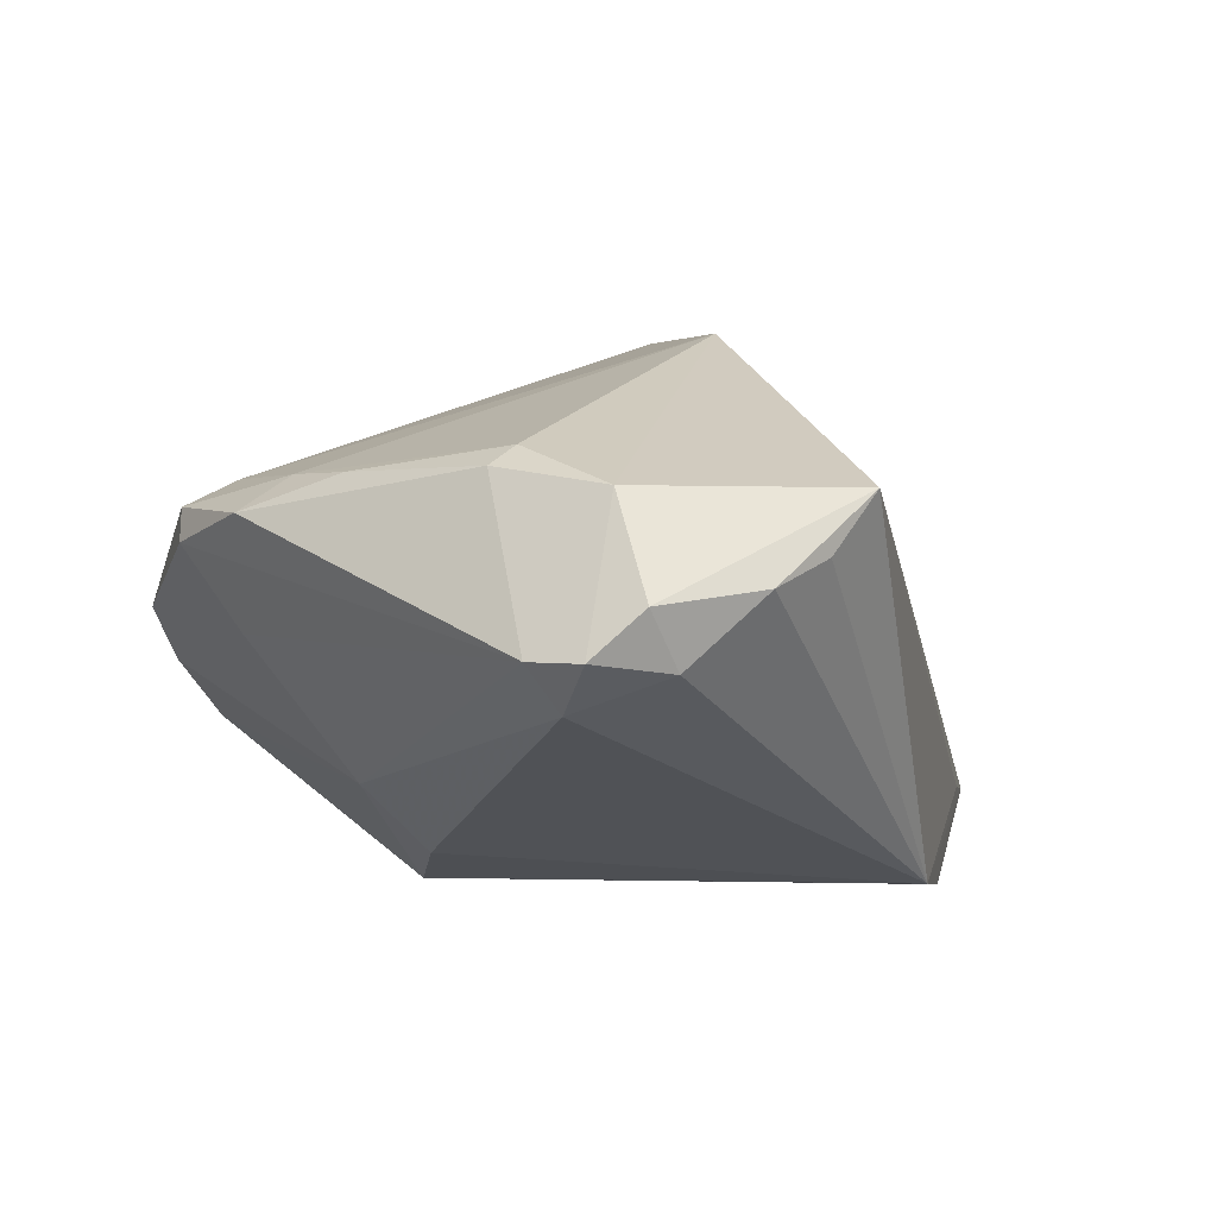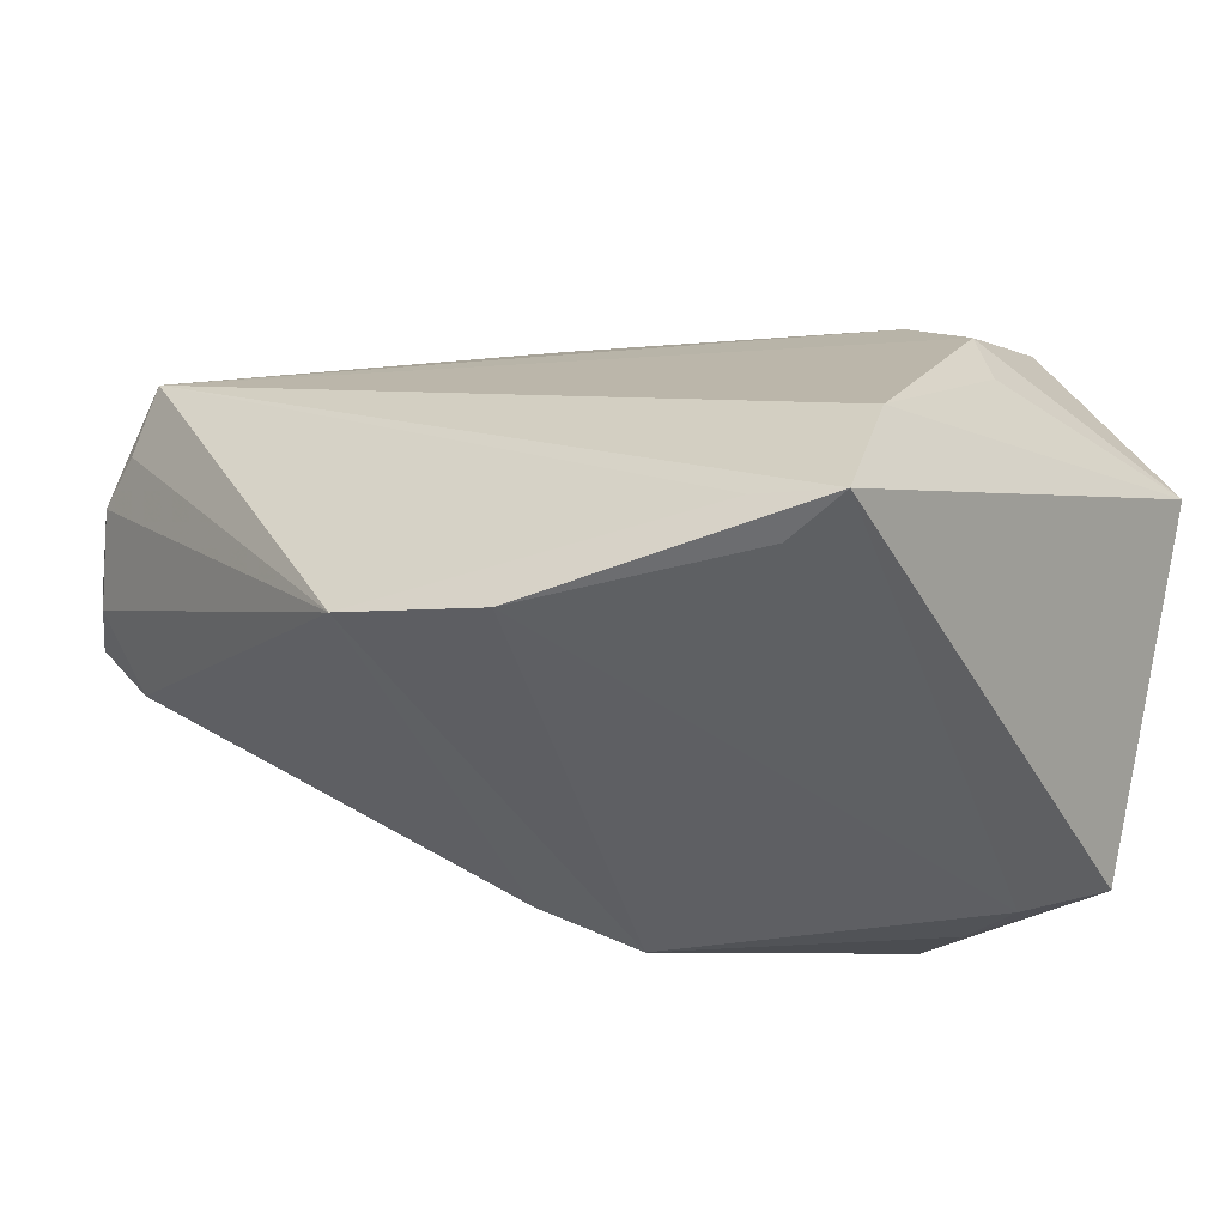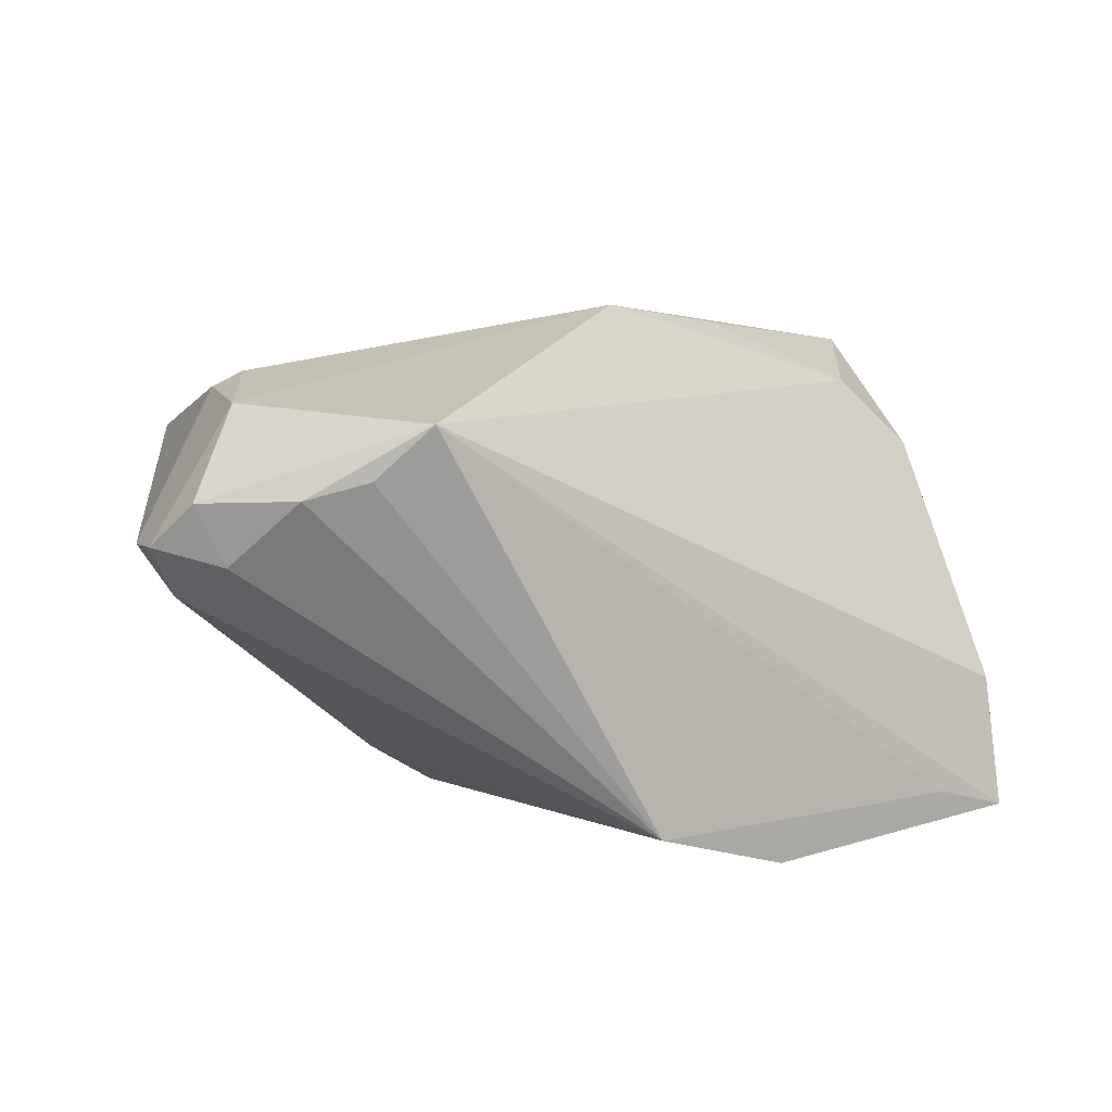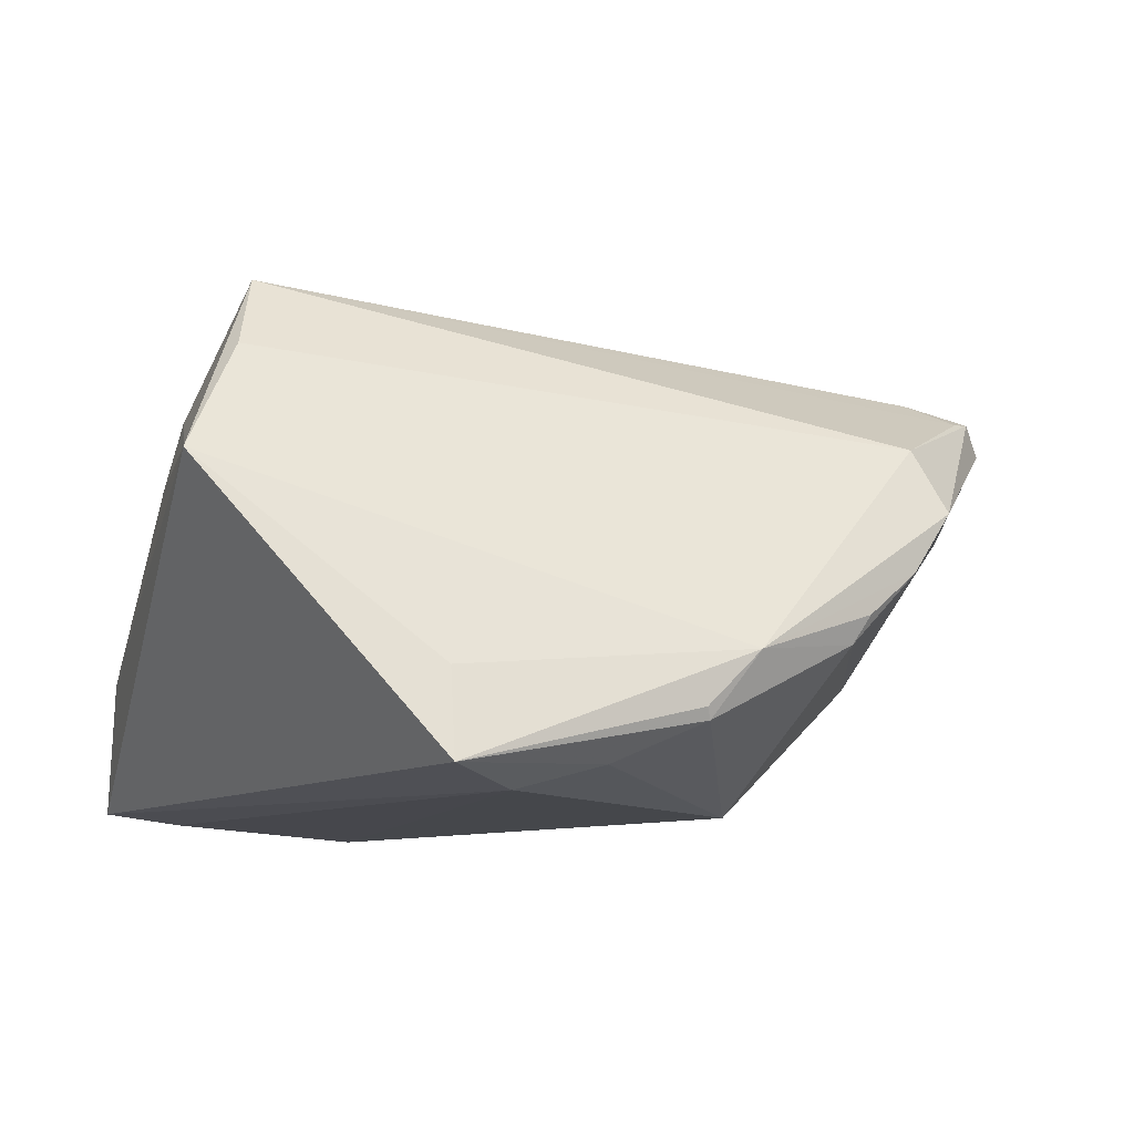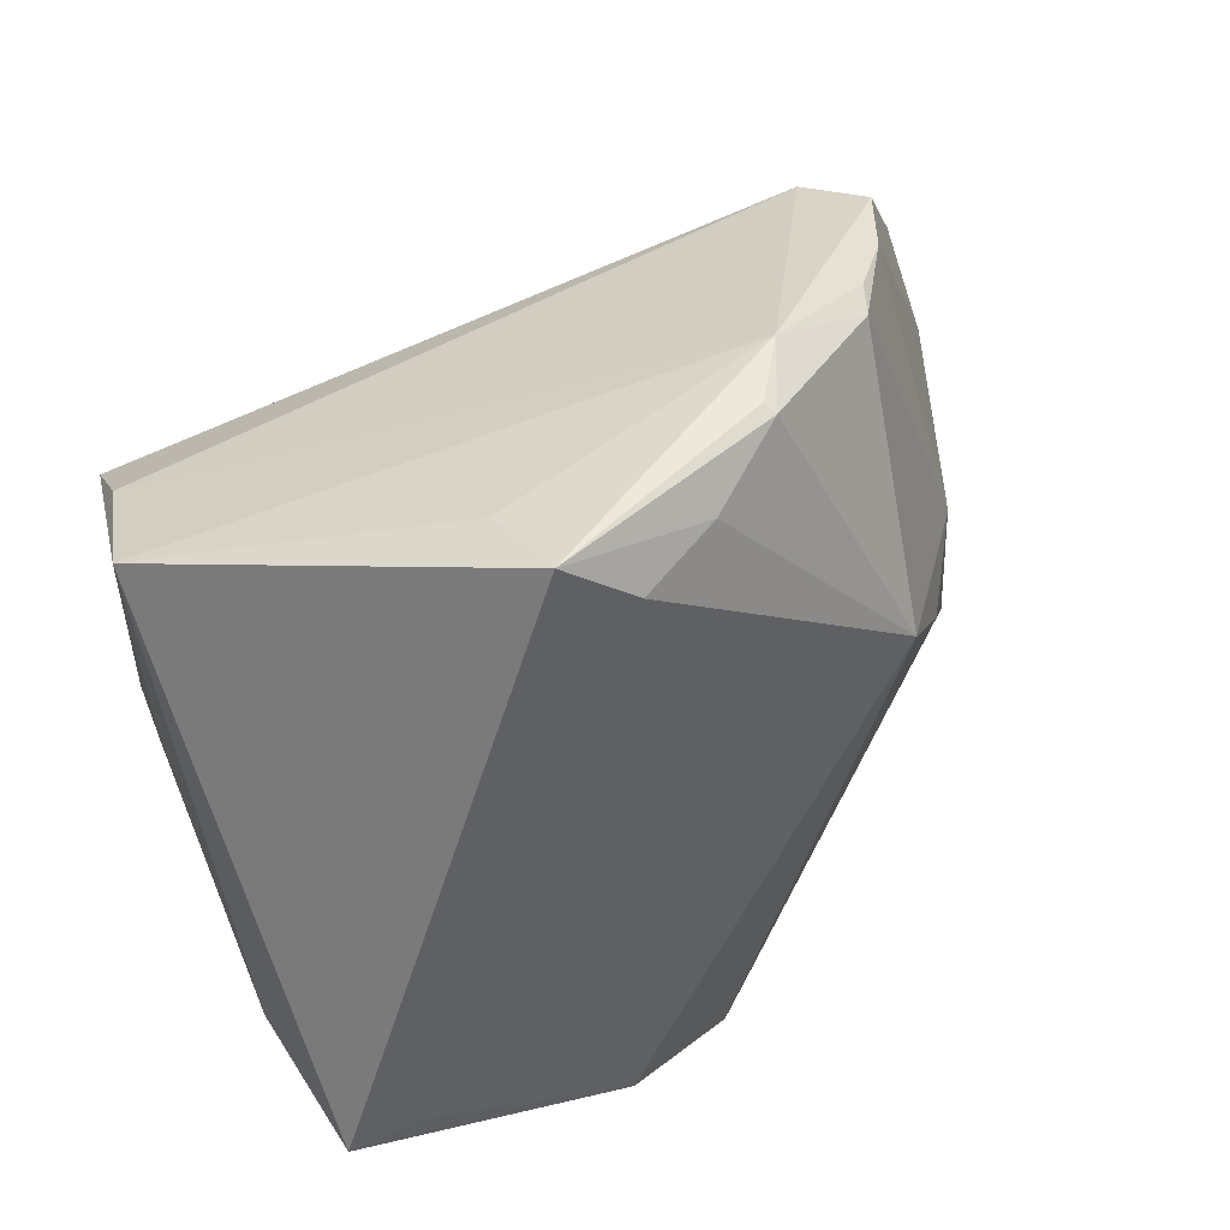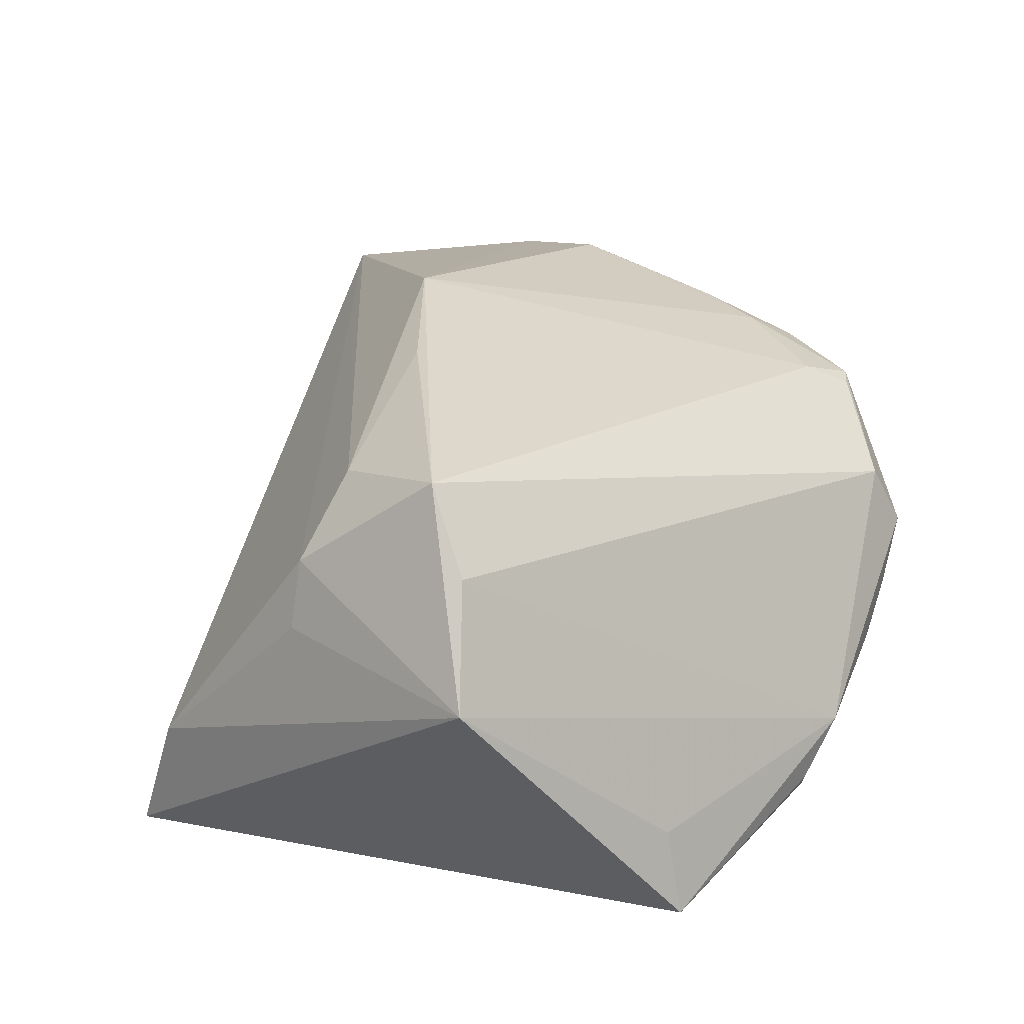
<metadata>
{"format":"obj","ext":"obj","renderer":"f3d","projection":"perspective","resolution":1024,"background":"white","views":[{"elev":11.6,"azim":-53.7,"up":"+Z"},{"elev":-41.8,"azim":48.6,"up":"+Z"},{"elev":8.5,"azim":-12.1,"up":"+Z"},{"elev":-10.6,"azim":162.6,"up":"+Z"},{"elev":47.3,"azim":145.1,"up":"+Y"},{"elev":23.2,"azim":130.0,"up":"+Z"}]}
</metadata>
<code>
v 0.002709 -0.0323 -0.02086
v -0.03258 0.01447 0.001432
v -0.01797 0.00636 -0.01994
v -0.0003556 0.03821 -0.01962
v 0.03721 0.02554 0.01273
v 0.0214 0.03724 -0.01575
v 0.04207 -0.01392 -0.02414
v -0.01082 0.01337 -0.02537
v 0.02151 0.03909 -0.02381
v -0.004725 0.03912 -0.01358
v 0.04219 0.02943 0.002458
v 0.04219 -0.009376 -0.01225
v -0.03906 -0.02446 0.001201
v -0.02216 0.03165 0.006146
v 7.236e-05 0.03881 -0.01854
v -0.03473 -0.01399 0.01862
v 0.03184 0.006658 0.01657
v 0.0157 -0.02608 -0.02537
v 0.04053 0.007193 0.003544
v -0.03328 0.02055 0.01181
v 0.03894 0.007016 0.009834
v -0.03488 0.01932 0.009106
v 0.03525 0.02032 0.01997
v -0.03777 -0.03141 0.01019
v 0.007466 0.03521 -0.02318
v 0.01526 0.03366 -0.02537
v 0.03521 -0.01419 -0.025
v -0.03203 -0.01481 0.02002
v -0.02499 0.03317 0.0002623
v 0.003288 -0.009277 0.02537
v -0.01842 -0.03912 0.01717
v -0.03262 0.008159 0.01567
v 0.01631 0.001457 0.02302
v -0.0211 0.0341 -0.005452
v -0.03384 -0.02537 0.01806
v -0.02758 0.01917 0.0136
v -0.03401 0.001302 0.01666
v -0.01465 0.03499 -0.01221
v -0.03138 0.02193 0.0114
v -0.03756 0.0102 0.01292
v 0.03487 -0.01733 -0.02172
v -0.0162 0.03547 -0.009599
v -0.04219 -0.02318 0.005785
v -0.02348 -0.03804 0.0124
v -0.04134 -0.02826 0.006158
v -0.03513 -0.03235 0.004749
v -0.02926 -0.03674 0.01079
v -0.02525 0.008158 -0.01231
f 1 8 18
f 18 8 26
f 23 14 39
f 39 14 20
f 47 31 24
f 24 31 35
f 31 30 35
f 35 30 28
f 35 45 24
f 43 45 35
f 6 11 9
f 5 14 23
f 23 11 5
f 19 12 11
f 31 1 41
f 44 1 31
f 31 47 44
f 44 47 1
f 1 47 46
f 46 47 24
f 24 45 46
f 13 45 43
f 1 46 13
f 13 46 45
f 43 48 13
f 28 30 32
f 16 35 28
f 43 35 16
f 23 30 33
f 17 30 31
f 17 33 30
f 23 33 17
f 11 12 7
f 9 11 7
f 7 12 31
f 31 41 7
f 7 1 18
f 7 41 1
f 7 26 9
f 40 22 43
f 43 16 40
f 20 22 40
f 40 32 20
f 43 22 2
f 2 48 43
f 34 48 2
f 38 4 8
f 8 48 38
f 38 48 34
f 9 26 25
f 25 4 9
f 25 26 8
f 8 4 25
f 4 38 10
f 11 6 10
f 10 6 9
f 14 5 10
f 10 5 11
f 3 48 8
f 3 13 48
f 8 1 3
f 1 13 3
f 20 32 36
f 36 32 30
f 36 30 23
f 23 39 36
f 36 39 20
f 28 32 37
f 37 16 28
f 32 40 37
f 37 40 16
f 12 19 21
f 31 12 21
f 21 17 31
f 23 17 21
f 21 11 23
f 21 19 11
f 18 26 27
f 27 7 18
f 26 7 27
f 14 10 29
f 29 10 34
f 20 14 29
f 29 22 20
f 34 2 29
f 29 2 22
f 42 38 34
f 34 10 42
f 42 10 38
f 9 4 15
f 15 10 9
f 4 10 15

</code>
